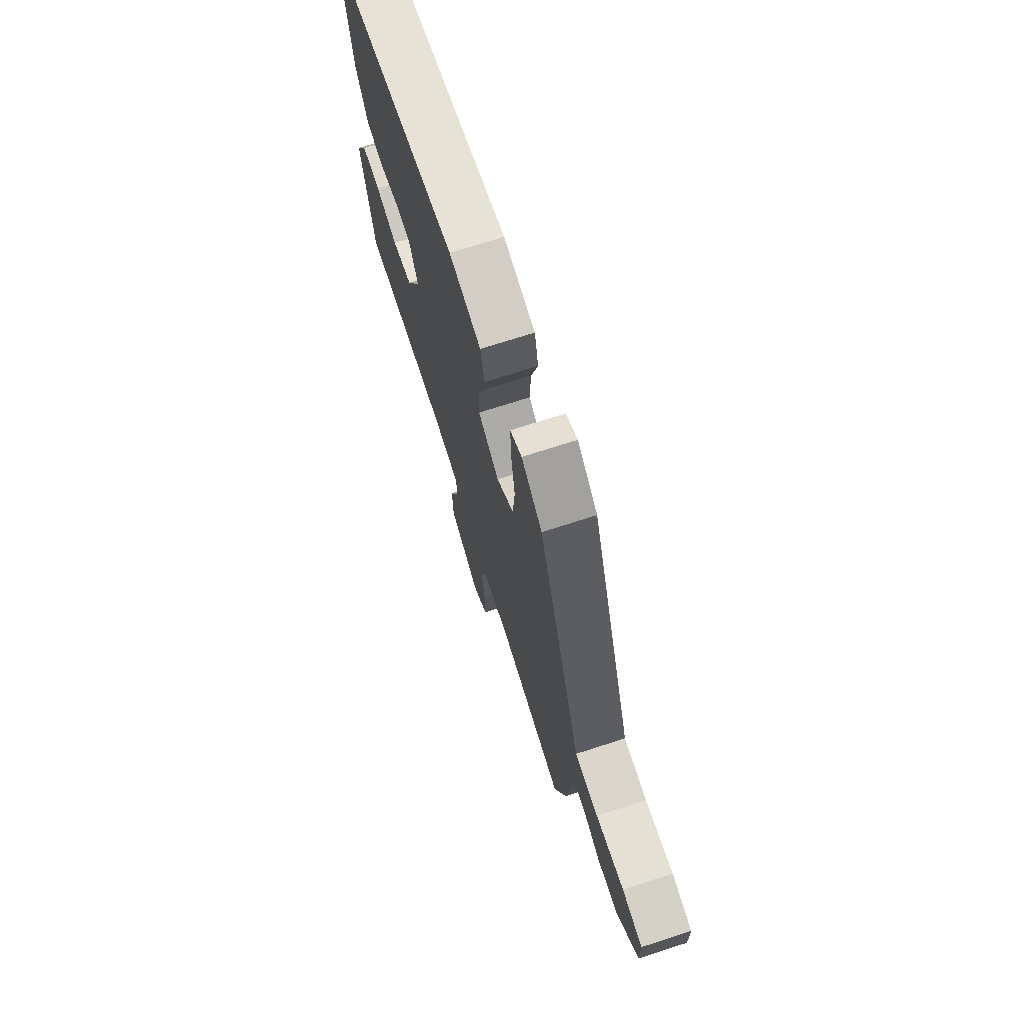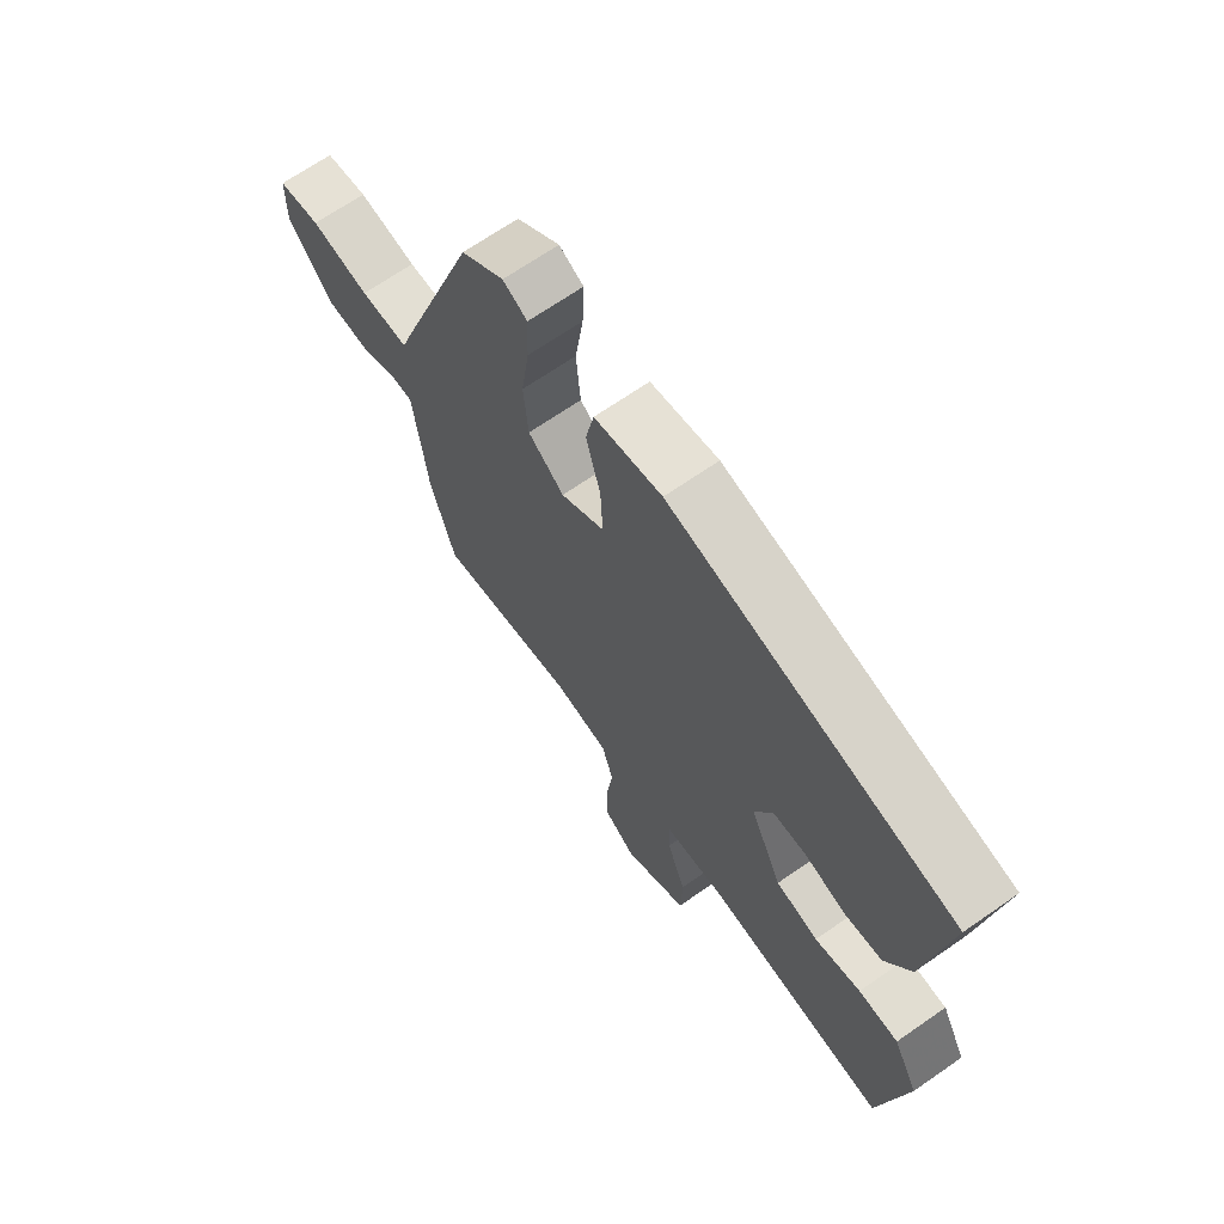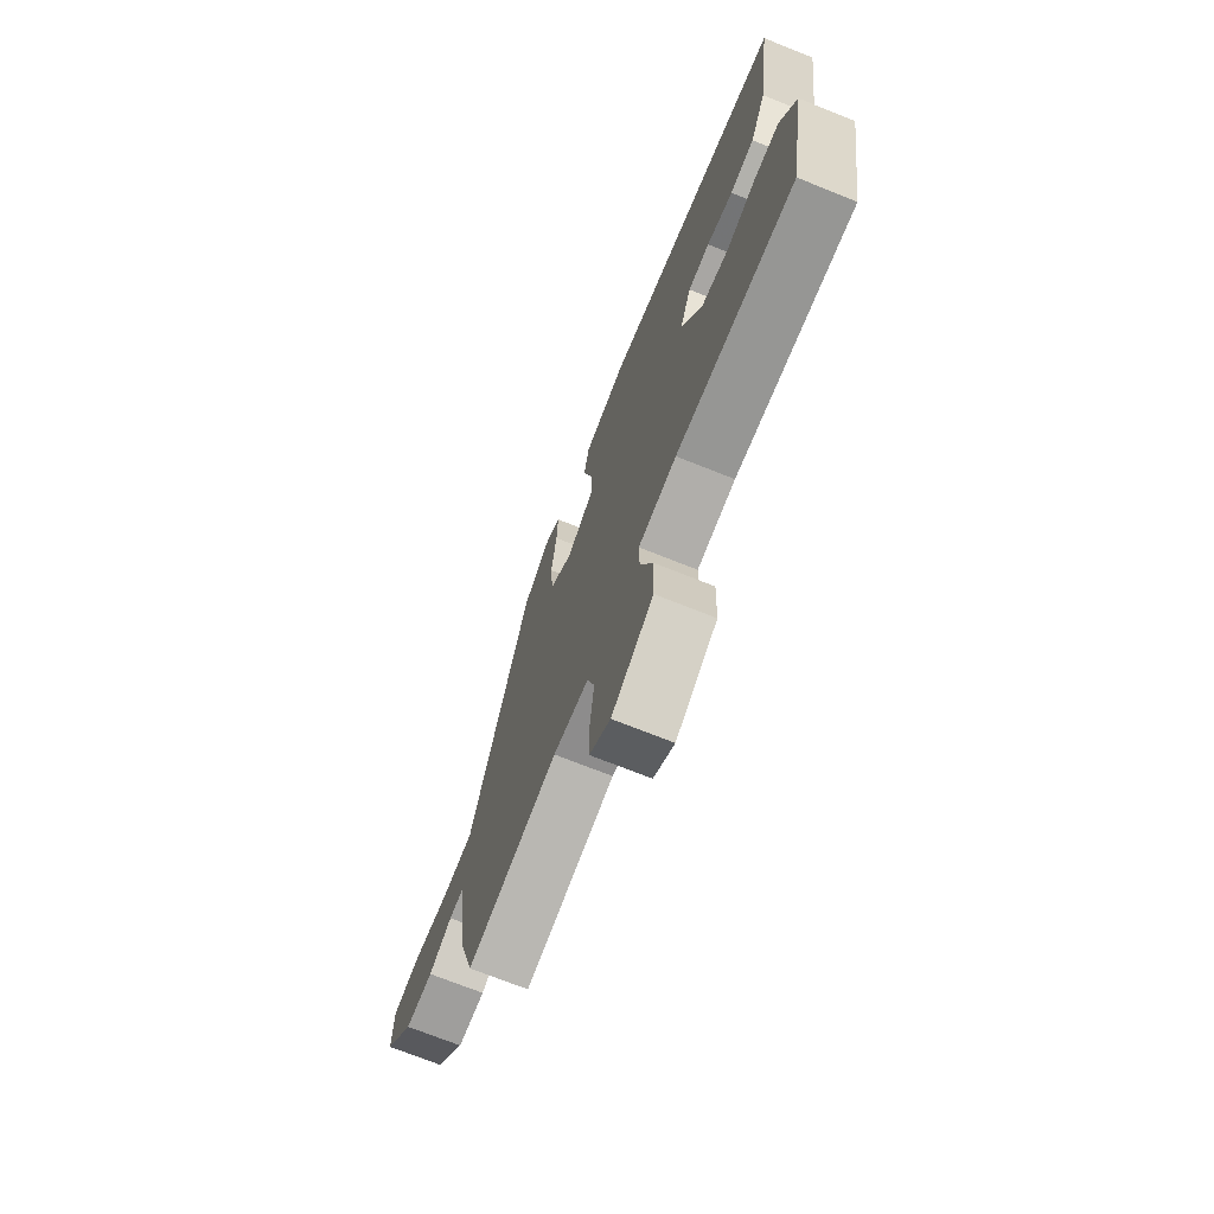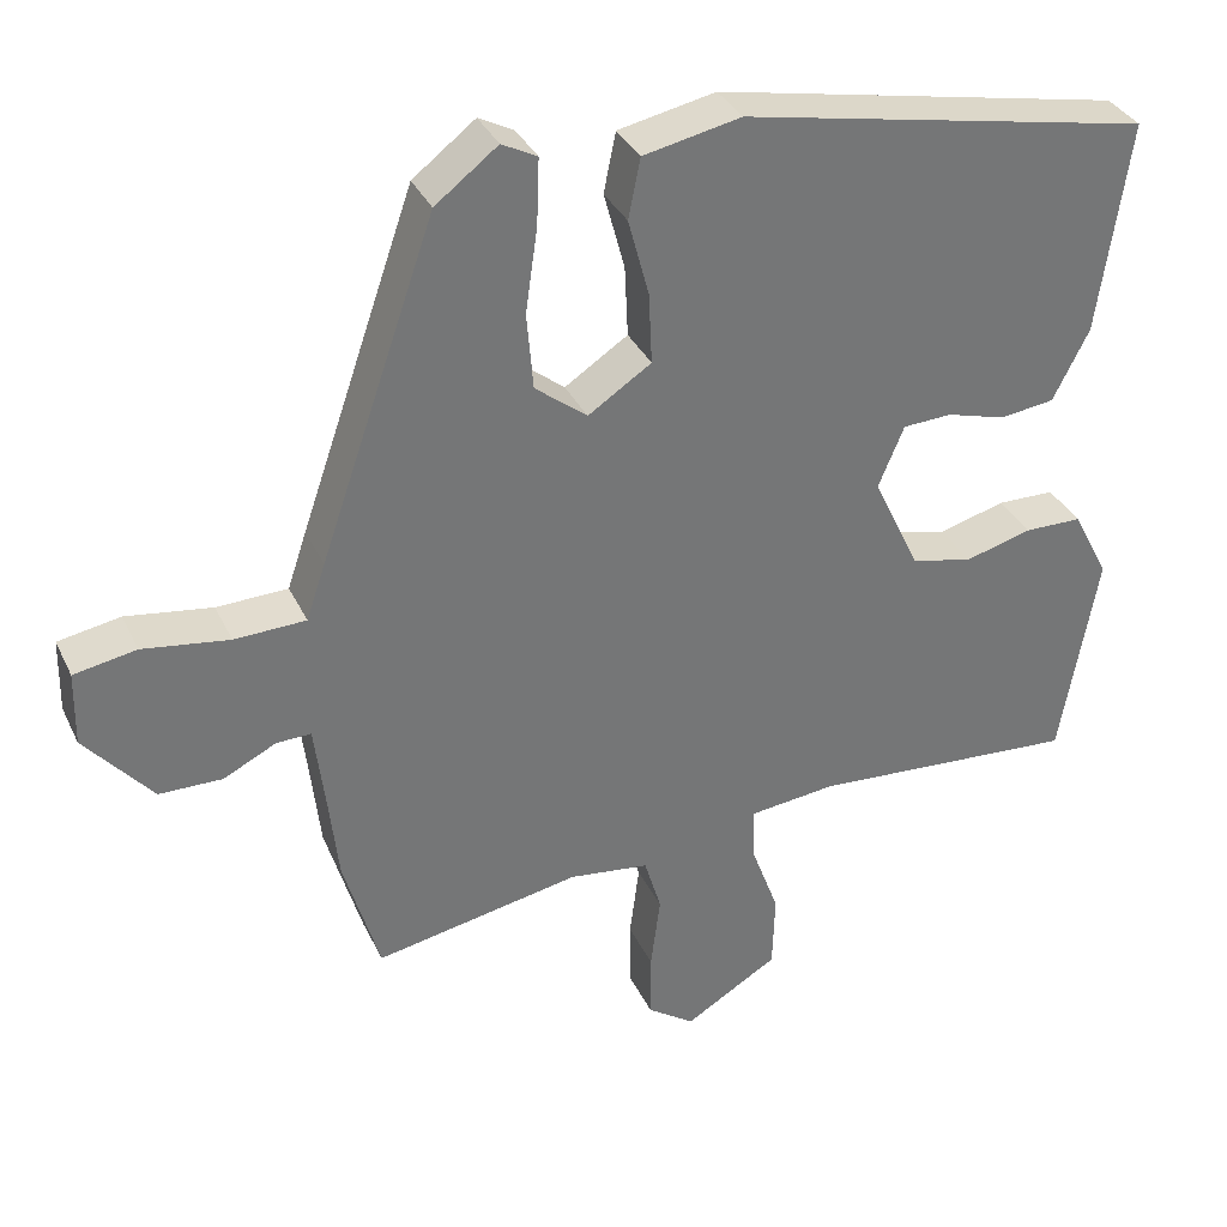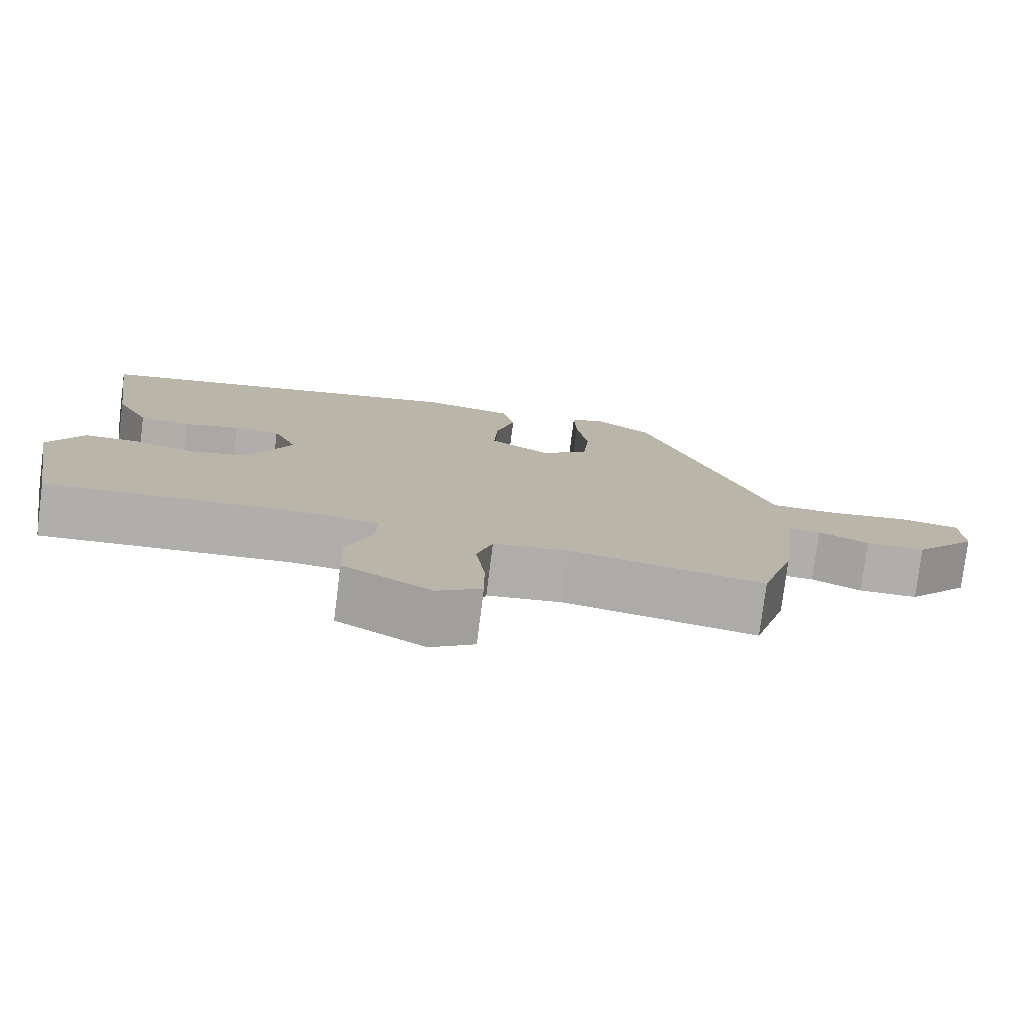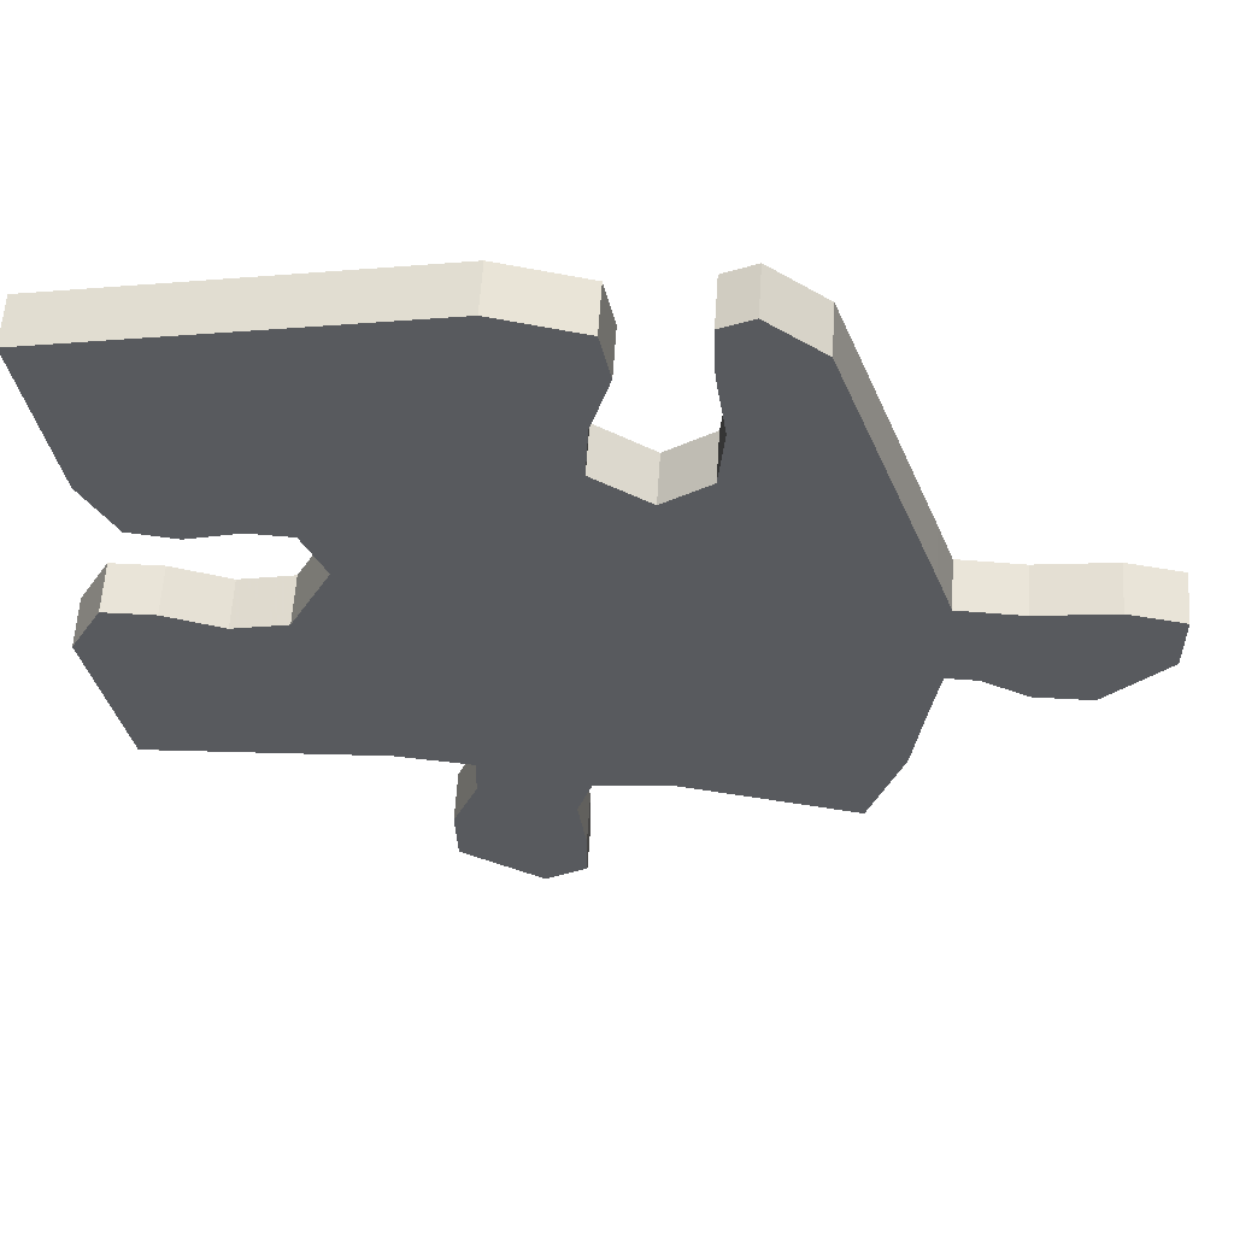
<metadata>
{"format":"obj","ext":"obj","renderer":"f3d","projection":"perspective","resolution":1024,"background":"white","views":[{"elev":71.9,"azim":-107.9,"up":"+Z"},{"elev":68.2,"azim":55.2,"up":"+Z"},{"elev":-71.6,"azim":68.2,"up":"+Z"},{"elev":34.5,"azim":-22.7,"up":"+Z"},{"elev":-77.9,"azim":172.8,"up":"+Z"},{"elev":59.4,"azim":-176.3,"up":"+Z"}]}
</metadata>
<code>
v 0.471 0.07 -0.505
v 0.137 0.07 -0.482
v 0.029 0.07 -0.494
v 0.03 0.07 -0.561
v 0.065 0.07 -0.656
v 0.062 0.07 -0.752
v -0.055 0.07 -0.822
v -0.114 0.07 -0.781
v -0.114 0.07 -0.697
v -0.102 0.07 -0.603
v -0.123 0.07 -0.532
v -0.223 0.07 -0.519
v -0.48 0.07 -0.568
v -0.525 0.07 -0.414
v -0.538 0.07 -0.296
v -0.55 0.07 -0.199
v -0.593 0.07 -0.2
v -0.659 0.07 -0.233
v -0.738 0.07 -0.232
v -0.822 0.07 -0.133
v -0.82 0.07 -0.04
v -0.742 0.07 -0.026
v -0.634 0.07 -0.042
v -0.545 0.07 -0.039
v -0.521 0.07 0.032
v -0.376 0.07 0.45
v -0.298 0.07 0.51
v -0.254 0.07 0.487
v -0.257 0.07 0.405
v -0.272 0.07 0.299
v -0.264 0.07 0.203
v -0.199 0.07 0.152
v -0.12 0.07 0.204
v -0.124 0.07 0.293
v -0.15 0.07 0.39
v -0.135 0.07 0.465
v -0.013 0.07 0.49
v 0.499 0.07 0.388
v 0.461 0.07 0.122
v 0.416 0.07 0.033
v 0.348 0.07 0.024
v 0.274 0.07 0.045
v 0.213 0.07 0.042
v 0.181 0.07 -0.035
v 0.239 0.07 -0.158
v 0.316 0.07 -0.176
v 0.399 0.07 -0.153
v 0.471 0.07 -0.154
v 0.517 0.07 -0.242
v 0.471 0 -0.505
v 0.137 0 -0.482
v 0.029 0 -0.494
v 0.03 0 -0.561
v 0.065 0 -0.656
v 0.062 0 -0.752
v -0.055 0 -0.822
v -0.114 0 -0.781
v -0.114 0 -0.697
v -0.102 0 -0.603
v -0.123 0 -0.532
v -0.223 0 -0.519
v -0.48 0 -0.568
v -0.525 0 -0.414
v -0.538 0 -0.296
v -0.55 0 -0.199
v -0.593 0 -0.2
v -0.659 0 -0.233
v -0.738 0 -0.232
v -0.822 0 -0.133
v -0.82 0 -0.04
v -0.742 0 -0.026
v -0.634 0 -0.042
v -0.545 0 -0.039
v -0.521 0 0.032
v -0.376 0 0.45
v -0.298 0 0.51
v -0.254 0 0.487
v -0.257 0 0.405
v -0.272 0 0.299
v -0.264 0 0.203
v -0.199 0 0.152
v -0.12 0 0.204
v -0.124 0 0.293
v -0.15 0 0.39
v -0.135 0 0.465
v -0.013 0 0.49
v 0.499 0 0.388
v 0.461 0 0.122
v 0.416 0 0.033
v 0.348 0 0.024
v 0.274 0 0.045
v 0.213 0 0.042
v 0.181 0 -0.035
v 0.239 0 -0.158
v 0.316 0 -0.176
v 0.399 0 -0.153
v 0.471 0 -0.154
v 0.517 0 -0.242
f 49 1 2
f 48 49 2
f 47 48 2
f 46 47 2
f 45 46 2 3
f 44 45 3
f 40 41 42
f 39 40 42
f 38 39 42
f 37 38 42
f 36 37 42
f 35 36 42
f 34 35 42
f 33 34 42 43
f 32 33 43 44
f 28 29 30
f 27 28 30
f 26 27 30
f 25 26 30
f 24 25 30
f 24 30 31
f 21 22 23
f 20 21 23
f 19 20 23
f 18 19 23
f 17 18 23
f 16 17 23 24
f 24 31 32
f 16 24 32
f 15 16 32
f 15 32 44
f 14 15 44
f 13 14 44
f 12 13 44
f 8 9 10
f 7 8 10
f 6 7 10
f 5 6 10
f 4 5 10
f 3 4 10 11
f 3 11 12 44
f 51 50 98
f 51 98 97
f 51 97 96
f 51 96 95
f 52 51 95 94
f 52 94 93
f 91 90 89
f 91 89 88
f 91 88 87
f 91 87 86
f 91 86 85
f 91 85 84
f 91 84 83
f 92 91 83 82
f 93 92 82 81
f 79 78 77
f 79 77 76
f 79 76 75
f 79 75 74
f 79 74 73
f 80 79 73
f 72 71 70
f 72 70 69
f 72 69 68
f 72 68 67
f 72 67 66
f 73 72 66 65
f 81 80 73
f 81 73 65
f 81 65 64
f 93 81 64
f 93 64 63
f 93 63 62
f 93 62 61
f 59 58 57
f 59 57 56
f 59 56 55
f 59 55 54
f 59 54 53
f 60 59 53 52
f 93 61 60 52
f 1 50 51 2
f 2 51 52 3
f 3 52 53 4
f 4 53 54 5
f 5 54 55 6
f 6 55 56 7
f 7 56 57 8
f 8 57 58 9
f 9 58 59 10
f 10 59 60 11
f 11 60 61 12
f 12 61 62 13
f 13 62 63 14
f 14 63 64 15
f 15 64 65 16
f 16 65 66 17
f 17 66 67 18
f 18 67 68 19
f 19 68 69 20
f 20 69 70 21
f 21 70 71 22
f 22 71 72 23
f 23 72 73 24
f 24 73 74 25
f 25 74 75 26
f 26 75 76 27
f 27 76 77 28
f 28 77 78 29
f 29 78 79 30
f 30 79 80 31
f 31 80 81 32
f 32 81 82 33
f 33 82 83 34
f 34 83 84 35
f 35 84 85 36
f 36 85 86 37
f 37 86 87 38
f 38 87 88 39
f 39 88 89 40
f 40 89 90 41
f 41 90 91 42
f 42 91 92 43
f 43 92 93 44
f 44 93 94 45
f 45 94 95 46
f 46 95 96 47
f 47 96 97 48
f 48 97 98 49
f 49 98 50 1

</code>
